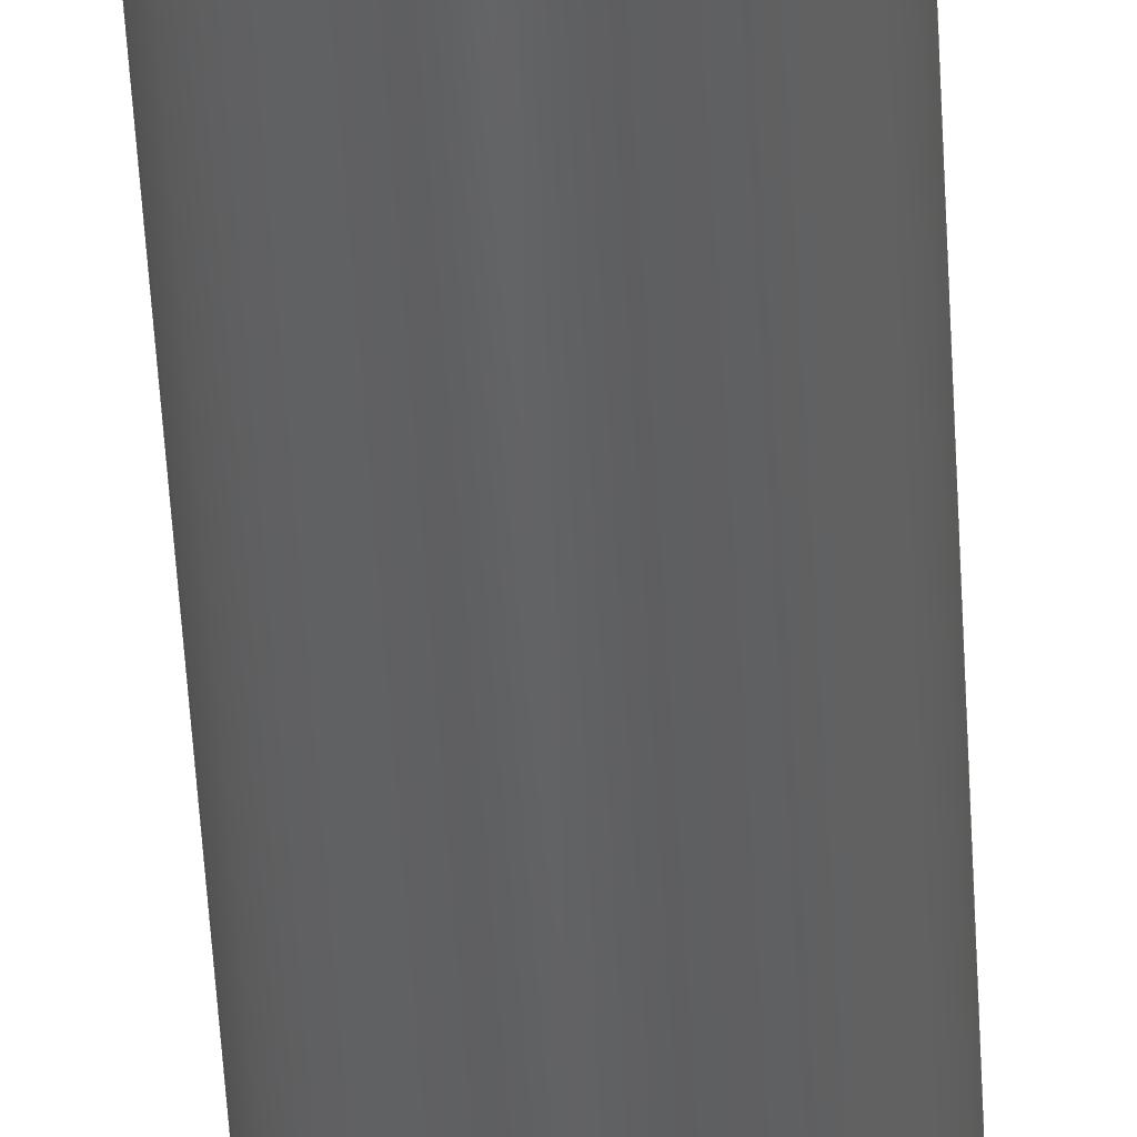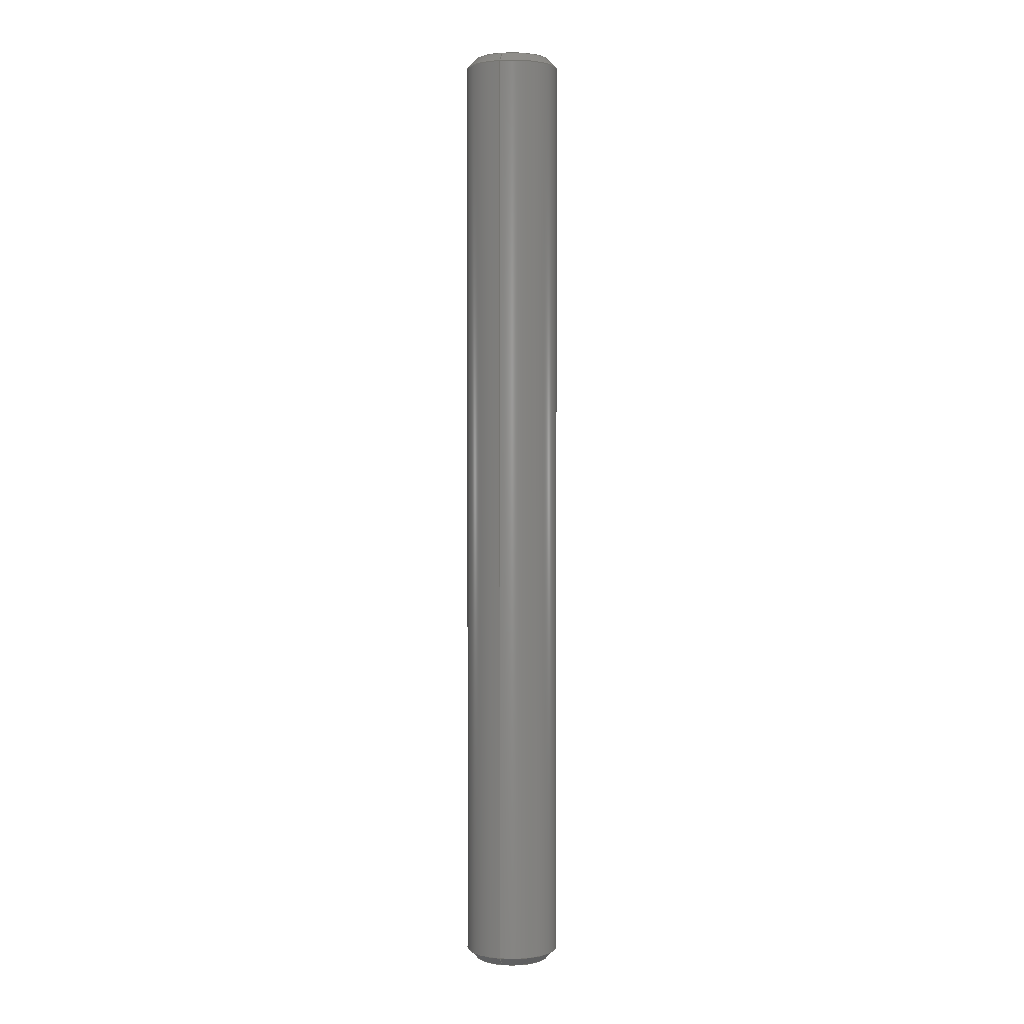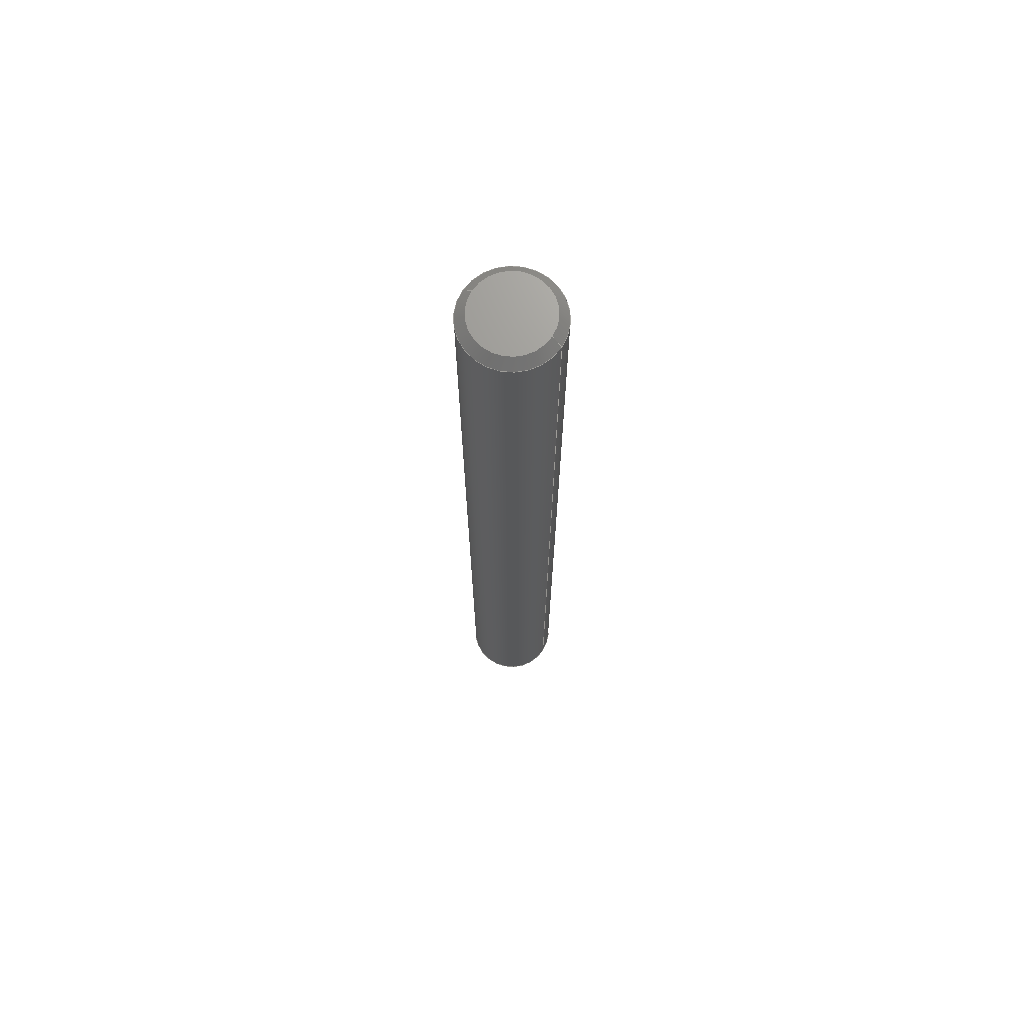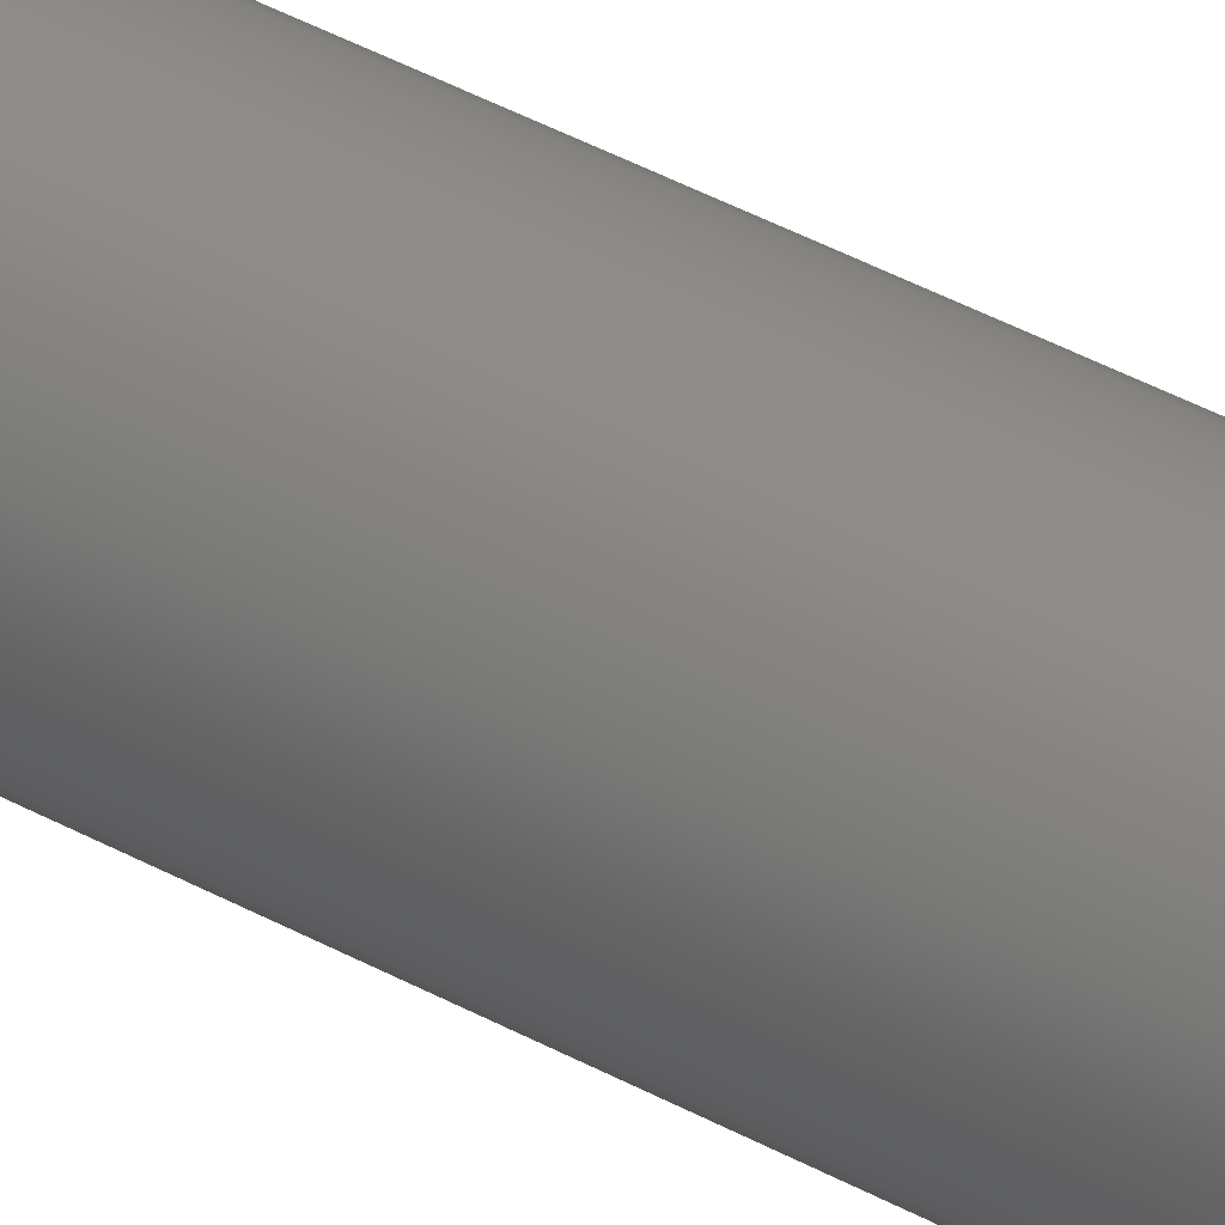
<metadata>
{"format":"step","ext":"step","renderer":"f3d","projection":"perspective","resolution":1024,"background":"white","views":[{"elev":-44.1,"azim":2.7,"up":"+Y"},{"elev":2.1,"azim":105.2,"up":"+Z"},{"elev":70.3,"azim":32.4,"up":"+Z"},{"elev":42.4,"azim":-56.7,"up":"+Y"}]}
</metadata>
<code>
ISO-10303-21;
DATA;
#1 = DIRECTION ( 'NONE',  ( 0, 0, -1 ) ) ;
#2 = DIRECTION ( 'NONE',  ( 1, 0, -0 ) ) ;
#3 = CONICAL_SURFACE ( 'NONE', #97, 0.8, 0.7854 ) ;
#4 = CONICAL_SURFACE ( 'NONE', #172, 1, 0.7854 ) ;
#5 = SURFACE_STYLE_FILL_AREA ( #106 ) ;
#6 = CARTESIAN_POINT ( 'NONE',  ( 0, 0, 0 ) ) ;
#7 = SURFACE_SIDE_STYLE ('',( #5 ) ) ;
#8 = DIRECTION ( 'NONE',  ( -0, -0, -1 ) ) ;
#9 = ADVANCED_FACE ( 'NONE', ( #174 ), #3, .T. ) ;
#10 =( LENGTH_UNIT ( ) NAMED_UNIT ( * ) SI_UNIT ( .MILLI., .METRE. ) );
#11 = ORIENTED_EDGE ( 'NONE', *, *, #86, .T. ) ;
#12 = APPLICATION_PROTOCOL_DEFINITION ( 'draft international standard', 'automotive_design', 1998, #154 ) ;
#13 = CLOSED_SHELL ( 'NONE', ( #149, #9, #143, #193, #126, #222, #37, #206 ) ) ;
#14 = ORIENTED_EDGE ( 'NONE', *, *, #115, .T. ) ;
#15 = EDGE_LOOP ( 'NONE', ( #118, #47, #210, #82 ) ) ;
#16 = CIRCLE ( 'NONE', #107, 1 ) ;
#17 = EDGE_CURVE ( 'NONE', #122, #201, #192, .T. ) ;
#18 = ORIENTED_EDGE ( 'NONE', *, *, #96, .F. ) ;
#19 = CARTESIAN_POINT ( 'NONE',  ( 0, 0, 20 ) ) ;
#20 = CARTESIAN_POINT ( 'NONE',  ( 0, 0, 19.8 ) ) ;
#21 = AXIS2_PLACEMENT_3D ( 'NONE', #20, #209, #221 ) ;
#22 = DIRECTION ( 'NONE',  ( 1, 0, 0 ) ) ;
#23 = DIRECTION ( 'NONE',  ( 0, 0, 1 ) ) ;
#24 =( NAMED_UNIT ( * ) PLANE_ANGLE_UNIT ( ) SI_UNIT ( $, .RADIAN. ) );
#25 = DIRECTION ( 'NONE',  ( 1, 0, 0 ) ) ;
#26 = DIRECTION ( 'NONE',  ( -1, 0, 0 ) ) ;
#27 = CARTESIAN_POINT ( 'NONE',  ( 1, 1.225e-16, 19.8 ) ) ;
#28 = AXIS2_PLACEMENT_3D ( 'NONE', #138, #23, #171 ) ;
#29 = DIRECTION ( 'NONE',  ( 1, 0, 0 ) ) ;
#30 =( NAMED_UNIT ( * ) SI_UNIT ( $, .STERADIAN. ) SOLID_ANGLE_UNIT ( ) );
#31 = CIRCLE ( 'NONE', #218, 1 ) ;
#32 = EDGE_CURVE ( 'NONE', #200, #184, #185, .T. ) ;
#33 = CONICAL_SURFACE ( 'NONE', #176, 0.8, 0.7854 ) ;
#34 = PLANE ( 'NONE',  #191 ) ;
#35 = CARTESIAN_POINT ( 'NONE',  ( -0.8, 0, 20 ) ) ;
#36 = CARTESIAN_POINT ( 'NONE',  ( 0.8, 1.102e-16, 20 ) ) ;
#37 = ADVANCED_FACE ( 'NONE', ( #101 ), #33, .T. ) ;
#38 = ORIENTED_EDGE ( 'NONE', *, *, #182, .F. ) ;
#39 = VECTOR ( 'NONE', #150, 1000 ) ;
#40 = CARTESIAN_POINT ( 'NONE',  ( 0.8, 0, 0 ) ) ;
#41 = UNCERTAINTY_MEASURE_WITH_UNIT (LENGTH_MEASURE( 1e-05 ), #10, 'distance_accuracy_value', 'NONE');
#42 = DIRECTION ( 'NONE',  ( 1, 0, 0 ) ) ;
#43 = APPLICATION_CONTEXT ( 'automotive_design' ) ;
#44 = FILL_AREA_STYLE_COLOUR ( '', #83 ) ;
#45 = PRESENTATION_LAYER_ASSIGNMENT (  '', '', ( #186 ) ) ;
#46 = ORIENTED_EDGE ( 'NONE', *, *, #216, .F. ) ;
#47 = ORIENTED_EDGE ( 'NONE', *, *, #17, .T. ) ;
#48 =( GEOMETRIC_REPRESENTATION_CONTEXT ( 3 ) GLOBAL_UNCERTAINTY_ASSIGNED_CONTEXT ( ( #163 ) ) GLOBAL_UNIT_ASSIGNED_CONTEXT ( ( #214, #24, #142 ) ) REPRESENTATION_CONTEXT ( 'NONE', 'WORKASPACE' ) );
#49 = ORIENTED_EDGE ( 'NONE', *, *, #170, .F. ) ;
#50 = CARTESIAN_POINT ( 'NONE',  ( 0, 0, 20 ) ) ;
#51 = CYLINDRICAL_SURFACE ( 'NONE', #73, 1 ) ;
#52 = ORIENTED_EDGE ( 'NONE', *, *, #199, .T. ) ;
#53 = CARTESIAN_POINT ( 'NONE',  ( -1, 1.225e-16, 0.2 ) ) ;
#54 = ADVANCED_BREP_SHAPE_REPRESENTATION ( 'dowel_pin_custom_M2x20', ( #161, #69 ), #164 ) ;
#55 = CARTESIAN_POINT ( 'NONE',  ( -0.8, 0, 20 ) ) ;
#56 = EDGE_CURVE ( 'NONE', #200, #122, #110, .T. ) ;
#57 = FACE_OUTER_BOUND ( 'NONE', #113, .T. ) ;
#58 = DIRECTION ( 'NONE',  ( 1, 0, 0 ) ) ;
#59 = CONICAL_SURFACE ( 'NONE', #77, 1, 0.7854 ) ;
#60 = CARTESIAN_POINT ( 'NONE',  ( -1, 0, 20 ) ) ;
#61 = APPLICATION_PROTOCOL_DEFINITION ( 'draft international standard', 'automotive_design', 1998, #43 ) ;
#62 = VECTOR ( 'NONE', #66, 1000 ) ;
#63 = ORIENTED_EDGE ( 'NONE', *, *, #76, .F. ) ;
#64 = AXIS2_PLACEMENT_3D ( 'NONE', #198, #159, #141 ) ;
#65 = EDGE_LOOP ( 'NONE', ( #134, #151, #166, #63 ) ) ;
#66 = DIRECTION ( 'NONE',  ( 0.7071, 0, 0.7071 ) ) ;
#67 = EDGE_LOOP ( 'NONE', ( #52, #70, #153, #219 ) ) ;
#68 = DIRECTION ( 'NONE',  ( 0, 0, 1 ) ) ;
#69 = AXIS2_PLACEMENT_3D ( 'NONE', #6, #220, #29 ) ;
#70 = ORIENTED_EDGE ( 'NONE', *, *, #157, .T. ) ;
#71 = ORIENTED_EDGE ( 'NONE', *, *, #76, .T. ) ;
#72 = CYLINDRICAL_SURFACE ( 'NONE', #187, 1 ) ;
#73 = AXIS2_PLACEMENT_3D ( 'NONE', #85, #92, #26 ) ;
#74 = DIRECTION ( 'NONE',  ( -0, -0, -1 ) ) ;
#75 = SURFACE_STYLE_USAGE ( .BOTH. , #7 ) ;
#76 = EDGE_CURVE ( 'NONE', #201, #184, #147, .T. ) ;
#77 = AXIS2_PLACEMENT_3D ( 'NONE', #196, #124, #42 ) ;
#78 = DIRECTION ( 'NONE',  ( 0, 0, -1 ) ) ;
#79 = ORIENTED_EDGE ( 'NONE', *, *, #111, .T. ) ;
#80 = MECHANICAL_DESIGN_GEOMETRIC_PRESENTATION_REPRESENTATION (  '', ( #186 ), #48 ) ;
#81 = PRODUCT_CONTEXT ( 'NONE', #43, 'mechanical' ) ;
#82 = ORIENTED_EDGE ( 'NONE', *, *, #32, .F. ) ;
#83 = COLOUR_RGB ( '',0.7922, 0.8196, 0.9333 ) ;
#84 = ORIENTED_EDGE ( 'NONE', *, *, #213, .T. ) ;
#85 = CARTESIAN_POINT ( 'NONE',  ( 0, 0, 20 ) ) ;
#86 = EDGE_CURVE ( 'NONE', #122, #200, #145, .T. ) ;
#87 = CARTESIAN_POINT ( 'NONE',  ( 1, 1.225e-16, 0.2 ) ) ;
#88 = DIRECTION ( 'NONE',  ( 0, 0, -1 ) ) ;
#89 = CIRCLE ( 'NONE', #64, 1 ) ;
#90 = DIRECTION ( 'NONE',  ( 1, 0, 0 ) ) ;
#91 = DIRECTION ( 'NONE',  ( -0, -0, 1 ) ) ;
#92 = DIRECTION ( 'NONE',  ( -0, -0, -1 ) ) ;
#93 = CARTESIAN_POINT ( 'NONE',  ( -0.8, 1.102e-16, 0 ) ) ;
#94 = CARTESIAN_POINT ( 'NONE',  ( 0, 0, 0.2 ) ) ;
#95 = PLANE ( 'NONE',  #202 ) ;
#96 = EDGE_CURVE ( 'NONE', #217, #120, #140, .T. ) ;
#97 = AXIS2_PLACEMENT_3D ( 'NONE', #169, #88, #104 ) ;
#98 = ORIENTED_EDGE ( 'NONE', *, *, #157, .F. ) ;
#99 = EDGE_LOOP ( 'NONE', ( #203, #46, #79, #38 ) ) ;
#100 = PRODUCT_DEFINITION ( 'General', '', #127, #137 ) ;
#101 = FACE_OUTER_BOUND ( 'NONE', #65, .T. ) ;
#102 = VERTEX_POINT ( 'NONE', #87 ) ;
#103 = VECTOR ( 'NONE', #8, 1000 ) ;
#104 = DIRECTION ( 'NONE',  ( -1, 0, 0 ) ) ;
#105 = FACE_OUTER_BOUND ( 'NONE', #117, .T. ) ;
#106 = FILL_AREA_STYLE ('',( #44 ) ) ;
#107 = AXIS2_PLACEMENT_3D ( 'NONE', #212, #109, #197 ) ;
#108 = PRESENTATION_STYLE_ASSIGNMENT (( #75 ) ) ;
#109 = DIRECTION ( 'NONE',  ( -0, -0, 1 ) ) ;
#110 = CIRCLE ( 'NONE', #28, 0.8 ) ;
#111 = EDGE_CURVE ( 'NONE', #120, #102, #152, .T. ) ;
#112 = AXIS2_PLACEMENT_3D ( 'NONE', #190, #121, #22 ) ;
#113 = EDGE_LOOP ( 'NONE', ( #98, #71, #84, #204 ) ) ;
#114 = VECTOR ( 'NONE', #188, 1000 ) ;
#115 = EDGE_CURVE ( 'NONE', #217, #223, #139, .T. ) ;
#116 = EDGE_LOOP ( 'NONE', ( #224, #205 ) ) ;
#117 = EDGE_LOOP ( 'NONE', ( #167, #11 ) ) ;
#118 = ORIENTED_EDGE ( 'NONE', *, *, #86, .F. ) ;
#119 = PRODUCT_RELATED_PRODUCT_CATEGORY ( 'part', '', ( #207 ) ) ;
#120 = VERTEX_POINT ( 'NONE', #40 ) ;
#121 = DIRECTION ( 'NONE',  ( 0, 0, 1 ) ) ;
#122 = VERTEX_POINT ( 'NONE', #36 ) ;
#123 = DIRECTION ( 'NONE',  ( -0.7071, 8.66e-17, 0.7071 ) ) ;
#124 = DIRECTION ( 'NONE',  ( -0, -0, 1 ) ) ;
#125 = DIRECTION ( 'NONE',  ( -1, 0, 0 ) ) ;
#126 = ADVANCED_FACE ( 'NONE', ( #105 ), #34, .T. ) ;
#127 = PRODUCT_DEFINITION_FORMATION_WITH_SPECIFIED_SOURCE ( 'Symmetric', '', #207, .NOT_KNOWN. ) ;
#128 = CARTESIAN_POINT ( 'NONE',  ( 0, 0, 0 ) ) ;
#129 =( NAMED_UNIT ( * ) PLANE_ANGLE_UNIT ( ) SI_UNIT ( $, .RADIAN. ) );
#130 = VECTOR ( 'NONE', #123, 1000 ) ;
#131 = ORIENTED_EDGE ( 'NONE', *, *, #111, .F. ) ;
#132 = PRODUCT_DEFINITION_SHAPE ( 'NONE', 'NONE',  #100 ) ;
#133 = CARTESIAN_POINT ( 'NONE',  ( 0.8, 9.797e-17, 20 ) ) ;
#134 = ORIENTED_EDGE ( 'NONE', *, *, #17, .F. ) ;
#135 = CIRCLE ( 'NONE', #183, 0.8 ) ;
#136 = DIRECTION ( 'NONE',  ( -1, 0, 0 ) ) ;
#137 = PRODUCT_DEFINITION_CONTEXT ( 'detailed design', #154, 'design' ) ;
#138 = CARTESIAN_POINT ( 'NONE',  ( 0, 0, 20 ) ) ;
#139 = LINE ( 'NONE', #53, #130 ) ;
#140 = CIRCLE ( 'NONE', #181, 0.8 ) ;
#141 = DIRECTION ( 'NONE',  ( 1, 0, 0 ) ) ;
#142 =( NAMED_UNIT ( * ) SI_UNIT ( $, .STERADIAN. ) SOLID_ANGLE_UNIT ( ) );
#143 = ADVANCED_FACE ( 'NONE', ( #168 ), #51, .T. ) ;
#144 = DIRECTION ( 'NONE',  ( -0, -0, -1 ) ) ;
#145 = CIRCLE ( 'NONE', #112, 0.8 ) ;
#146 = DIRECTION ( 'NONE',  ( 0, 0, 1 ) ) ;
#147 = CIRCLE ( 'NONE', #21, 1 ) ;
#148 = VECTOR ( 'NONE', #177, 1000 ) ;
#149 = ADVANCED_FACE ( 'NONE', ( #178 ), #4, .T. ) ;
#150 = DIRECTION ( 'NONE',  ( -0.7071, 0, -0.7071 ) ) ;
#151 = ORIENTED_EDGE ( 'NONE', *, *, #56, .F. ) ;
#152 = LINE ( 'NONE', #155, #62 ) ;
#153 = ORIENTED_EDGE ( 'NONE', *, *, #170, .T. ) ;
#154 = APPLICATION_CONTEXT ( 'automotive_design' ) ;
#155 = CARTESIAN_POINT ( 'NONE',  ( 1, 0, 0.2 ) ) ;
#156 = FACE_OUTER_BOUND ( 'NONE', #116, .T. ) ;
#157 = EDGE_CURVE ( 'NONE', #201, #102, #158, .T. ) ;
#158 = LINE ( 'NONE', #160, #103 ) ;
#159 = DIRECTION ( 'NONE',  ( -0, -0, 1 ) ) ;
#160 = CARTESIAN_POINT ( 'NONE',  ( 1, 1.225e-16, 20 ) ) ;
#161 = MANIFOLD_SOLID_BREP ( 'Chamfer1', #13 ) ;
#162 = CARTESIAN_POINT ( 'NONE',  ( 0, 0, 0 ) ) ;
#163 = UNCERTAINTY_MEASURE_WITH_UNIT (LENGTH_MEASURE( 1e-05 ), #214, 'distance_accuracy_value', 'NONE');
#164 =( GEOMETRIC_REPRESENTATION_CONTEXT ( 3 ) GLOBAL_UNCERTAINTY_ASSIGNED_CONTEXT ( ( #41 ) ) GLOBAL_UNIT_ASSIGNED_CONTEXT ( ( #10, #129, #30 ) ) REPRESENTATION_CONTEXT ( 'NONE', 'WORKASPACE' ) );
#165 = SHAPE_DEFINITION_REPRESENTATION ( #132, #54 ) ;
#166 = ORIENTED_EDGE ( 'NONE', *, *, #32, .T. ) ;
#167 = ORIENTED_EDGE ( 'NONE', *, *, #56, .T. ) ;
#168 = FACE_OUTER_BOUND ( 'NONE', #67, .T. ) ;
#169 = CARTESIAN_POINT ( 'NONE',  ( 0, 0, 20 ) ) ;
#170 = EDGE_CURVE ( 'NONE', #102, #223, #89, .T. ) ;
#171 = DIRECTION ( 'NONE',  ( 1, 0, 0 ) ) ;
#172 = AXIS2_PLACEMENT_3D ( 'NONE', #94, #91, #58 ) ;
#173 = CARTESIAN_POINT ( 'NONE',  ( 0, 0, 0 ) ) ;
#174 = FACE_OUTER_BOUND ( 'NONE', #15, .T. ) ;
#175 = FACE_OUTER_BOUND ( 'NONE', #99, .T. ) ;
#176 = AXIS2_PLACEMENT_3D ( 'NONE', #19, #1, #136 ) ;
#177 = DIRECTION ( 'NONE',  ( -0, -0, -1 ) ) ;
#178 = FACE_OUTER_BOUND ( 'NONE', #225, .T. ) ;
#179 = CARTESIAN_POINT ( 'NONE',  ( 0, 0, 20 ) ) ;
#180 = DIRECTION ( 'NONE',  ( 1, 0, 0 ) ) ;
#181 = AXIS2_PLACEMENT_3D ( 'NONE', #173, #189, #90 ) ;
#182 = EDGE_CURVE ( 'NONE', #223, #102, #16, .T. ) ;
#183 = AXIS2_PLACEMENT_3D ( 'NONE', #128, #74, #25 ) ;
#184 = VERTEX_POINT ( 'NONE', #215 ) ;
#185 = LINE ( 'NONE', #35, #39 ) ;
#186 = STYLED_ITEM ( 'NONE', ( #108 ), #161 ) ;
#187 = AXIS2_PLACEMENT_3D ( 'NONE', #179, #144, #125 ) ;
#188 = DIRECTION ( 'NONE',  ( 0.7071, 8.66e-17, -0.7071 ) ) ;
#189 = DIRECTION ( 'NONE',  ( -0, -0, -1 ) ) ;
#190 = CARTESIAN_POINT ( 'NONE',  ( 0, 0, 20 ) ) ;
#191 = AXIS2_PLACEMENT_3D ( 'NONE', #50, #68, #208 ) ;
#192 = LINE ( 'NONE', #133, #114 ) ;
#193 = ADVANCED_FACE ( 'NONE', ( #57 ), #72, .T. ) ;
#194 = CARTESIAN_POINT ( 'NONE',  ( -1, 0, 0.2 ) ) ;
#195 = LINE ( 'NONE', #60, #148 ) ;
#196 = CARTESIAN_POINT ( 'NONE',  ( 0, 0, 0.2 ) ) ;
#197 = DIRECTION ( 'NONE',  ( 1, 0, 0 ) ) ;
#198 = CARTESIAN_POINT ( 'NONE',  ( 0, 0, 0.2 ) ) ;
#199 = EDGE_CURVE ( 'NONE', #184, #201, #31, .T. ) ;
#200 = VERTEX_POINT ( 'NONE', #55 ) ;
#201 = VERTEX_POINT ( 'NONE', #27 ) ;
#202 = AXIS2_PLACEMENT_3D ( 'NONE', #162, #146, #2 ) ;
#203 = ORIENTED_EDGE ( 'NONE', *, *, #115, .F. ) ;
#204 = ORIENTED_EDGE ( 'NONE', *, *, #182, .T. ) ;
#205 = ORIENTED_EDGE ( 'NONE', *, *, #96, .T. ) ;
#206 = ADVANCED_FACE ( 'NONE', ( #175 ), #59, .T. ) ;
#207 = PRODUCT ( 'dowel_pin_custom_M2x20', 'dowel_pin_custom_M2x20', '', ( #81 ) ) ;
#208 = DIRECTION ( 'NONE',  ( 1, 0, -0 ) ) ;
#209 = DIRECTION ( 'NONE',  ( 0, 0, -1 ) ) ;
#210 = ORIENTED_EDGE ( 'NONE', *, *, #199, .F. ) ;
#211 = CARTESIAN_POINT ( 'NONE',  ( 0, 0, 19.8 ) ) ;
#212 = CARTESIAN_POINT ( 'NONE',  ( 0, 0, 0.2 ) ) ;
#213 = EDGE_CURVE ( 'NONE', #184, #223, #195, .T. ) ;
#214 =( LENGTH_UNIT ( ) NAMED_UNIT ( * ) SI_UNIT ( .MILLI., .METRE. ) );
#215 = CARTESIAN_POINT ( 'NONE',  ( -1, 0, 19.8 ) ) ;
#216 = EDGE_CURVE ( 'NONE', #120, #217, #135, .T. ) ;
#217 = VERTEX_POINT ( 'NONE', #93 ) ;
#218 = AXIS2_PLACEMENT_3D ( 'NONE', #211, #78, #180 ) ;
#219 = ORIENTED_EDGE ( 'NONE', *, *, #213, .F. ) ;
#220 = DIRECTION ( 'NONE',  ( 0, 0, 1 ) ) ;
#221 = DIRECTION ( 'NONE',  ( 1, 0, 0 ) ) ;
#222 = ADVANCED_FACE ( 'NONE', ( #156 ), #95, .F. ) ;
#223 = VERTEX_POINT ( 'NONE', #194 ) ;
#224 = ORIENTED_EDGE ( 'NONE', *, *, #216, .T. ) ;
#225 = EDGE_LOOP ( 'NONE', ( #18, #14, #49, #131 ) ) ;
ENDSEC;
END-ISO-10303-21;

</code>
